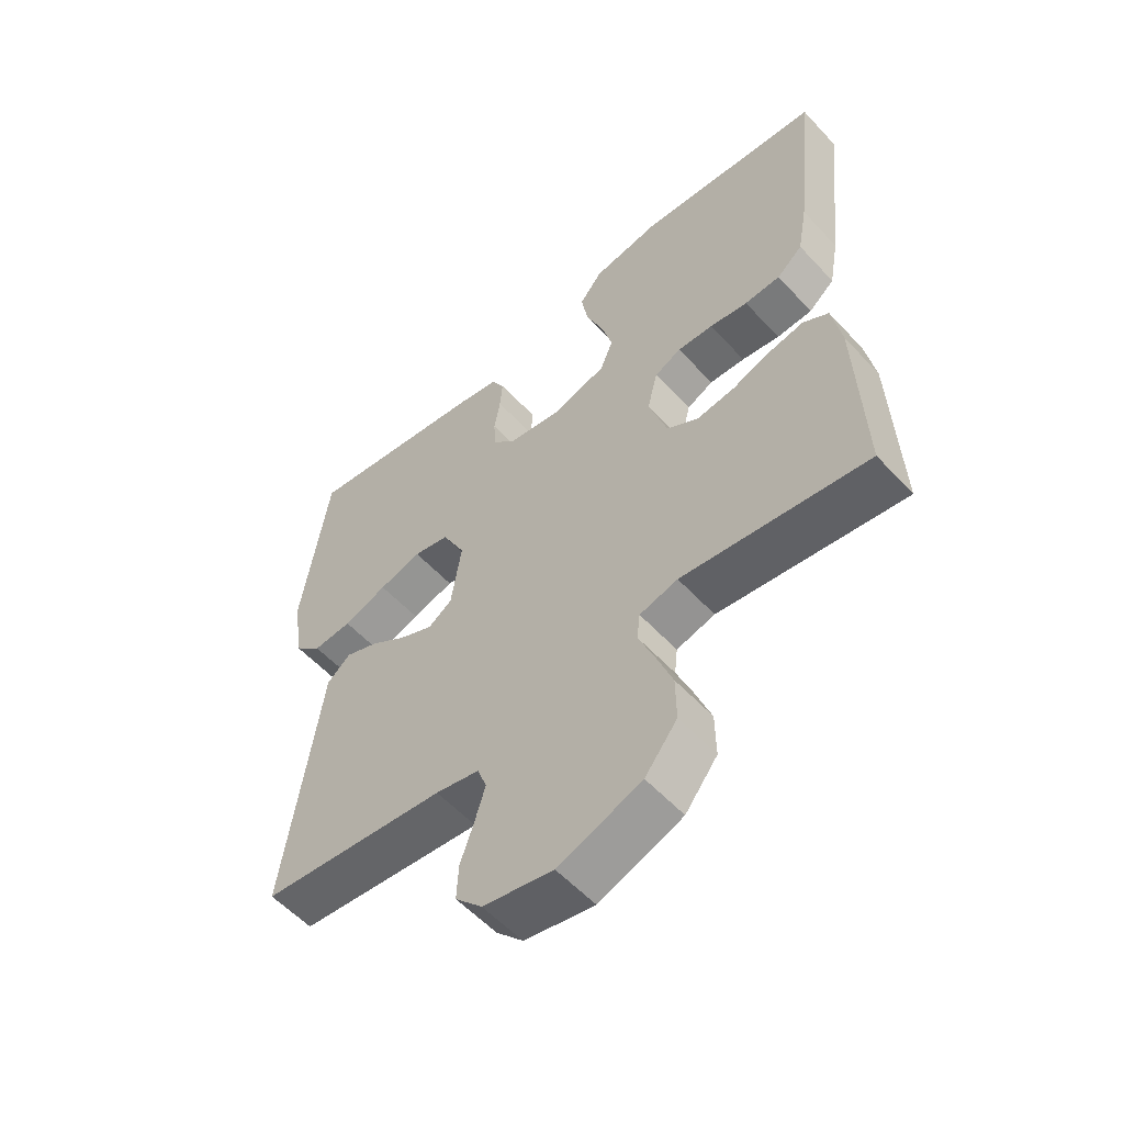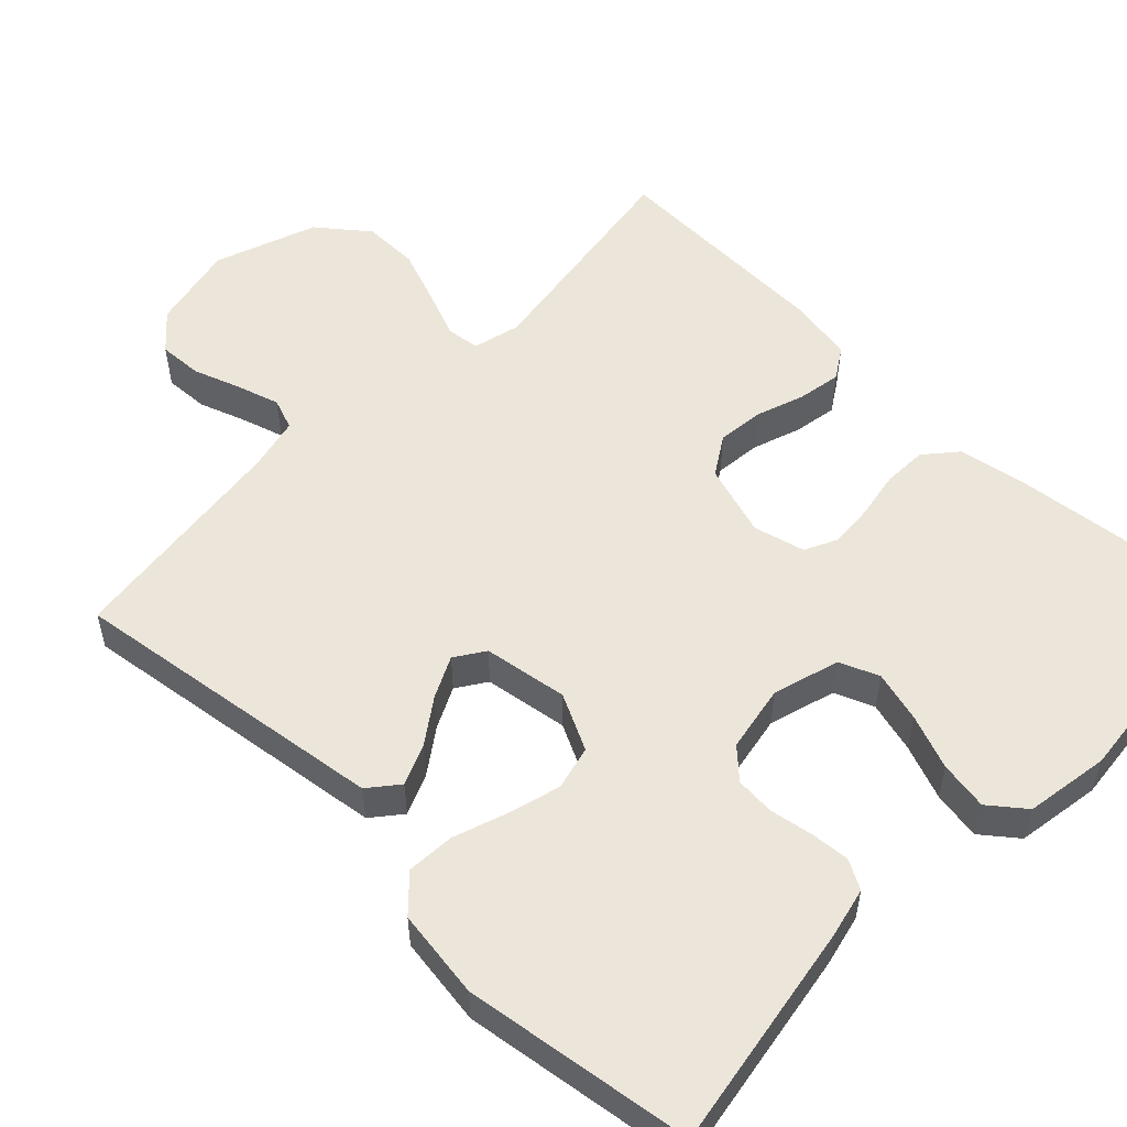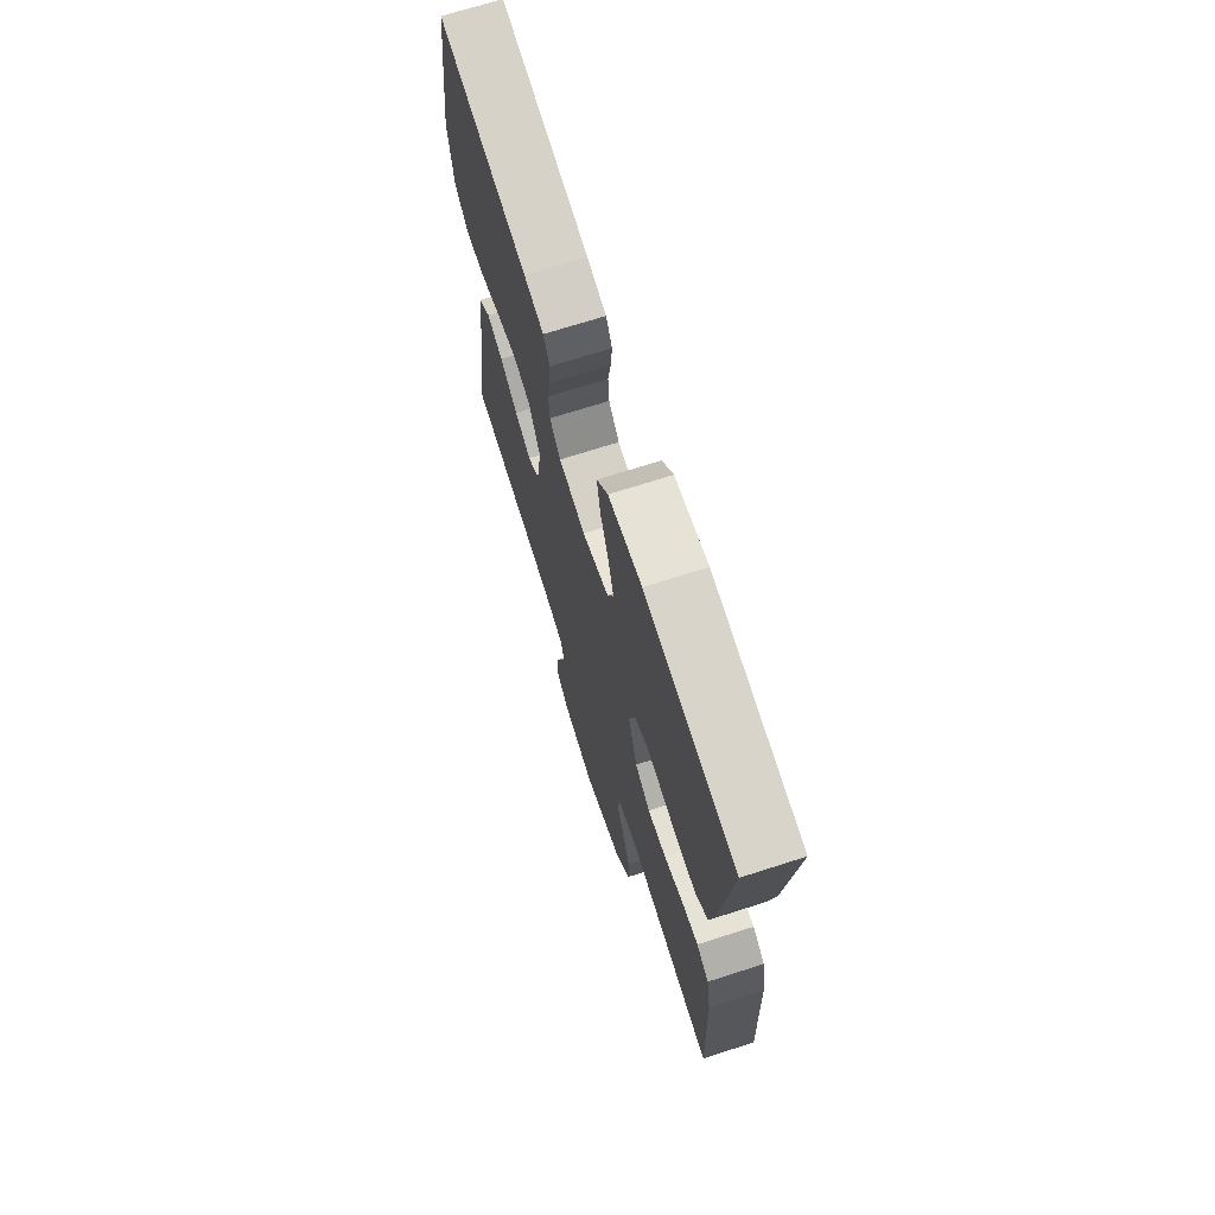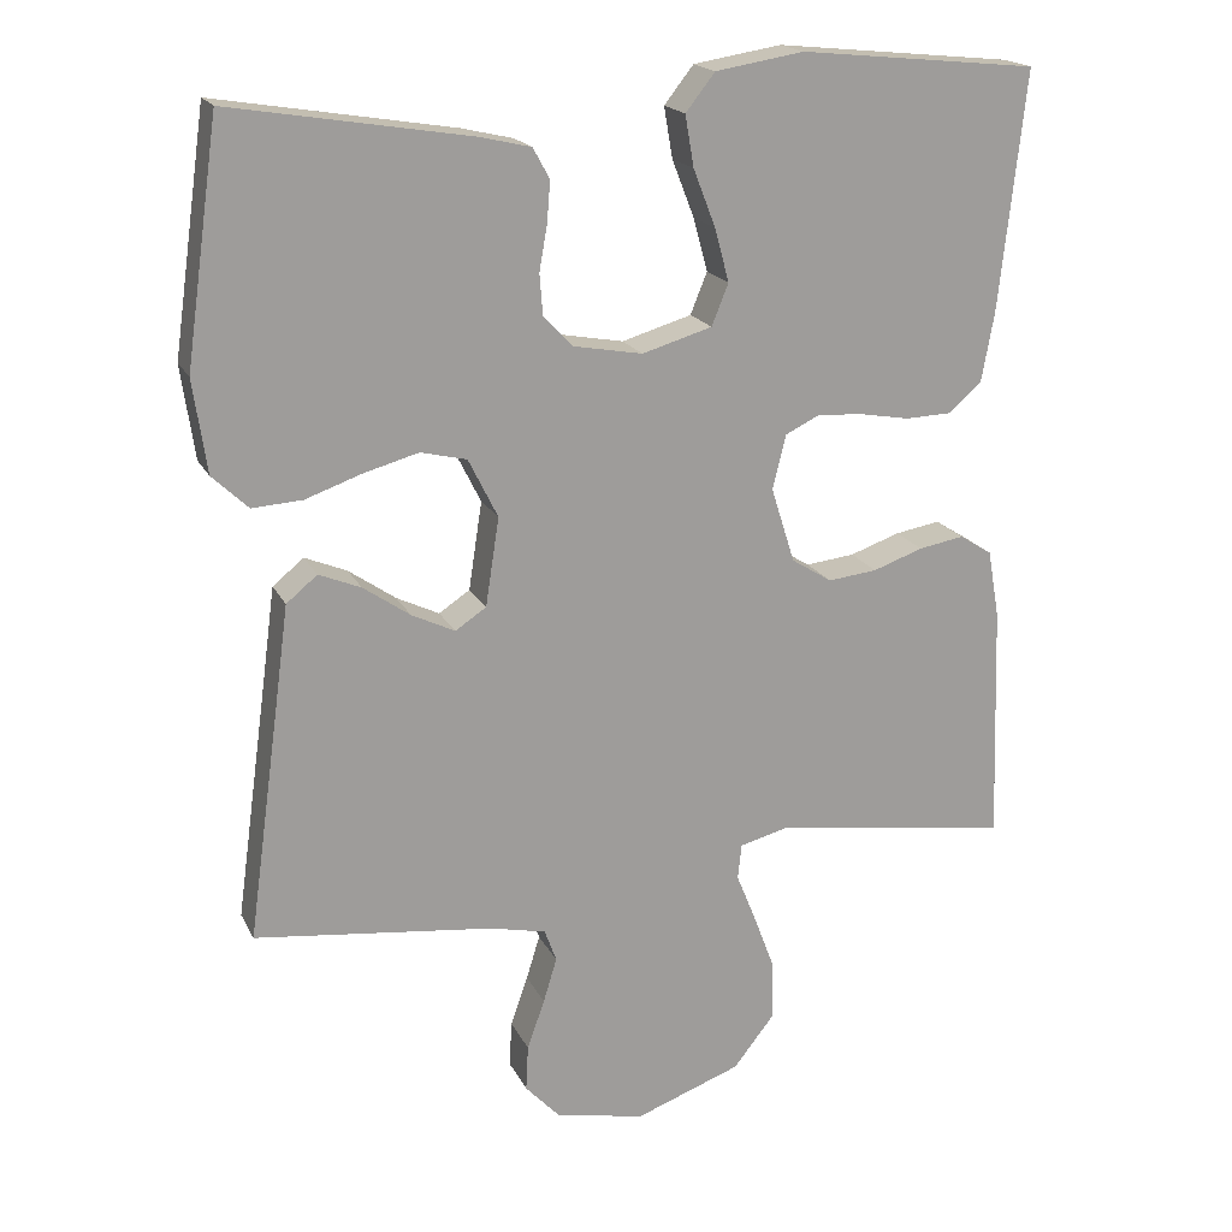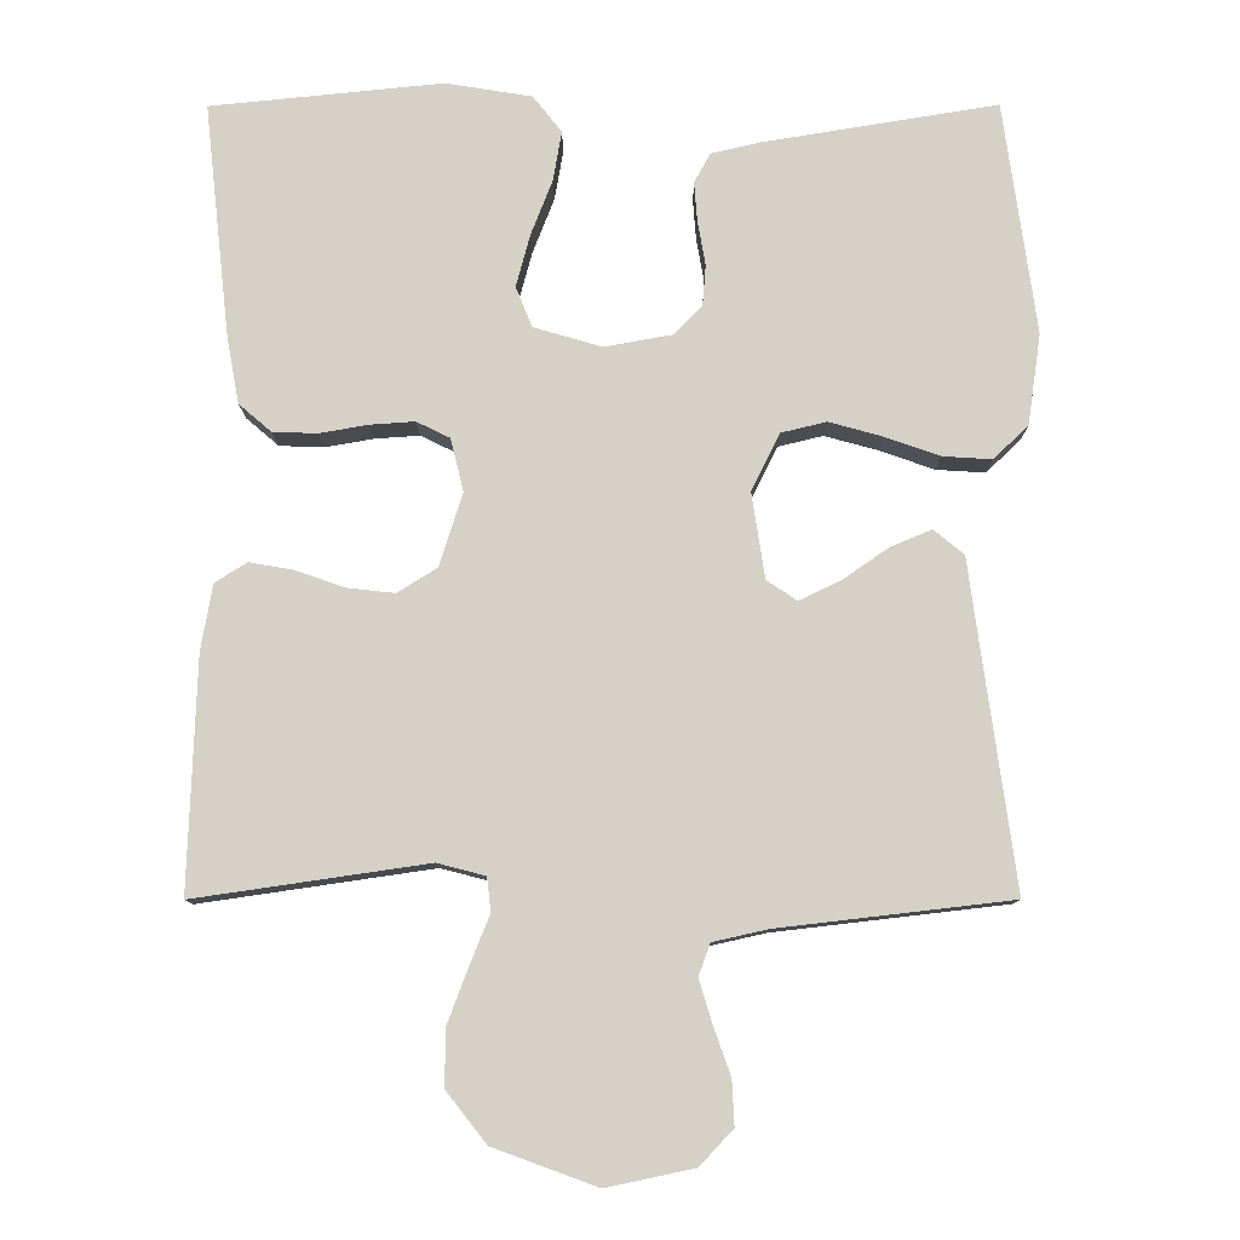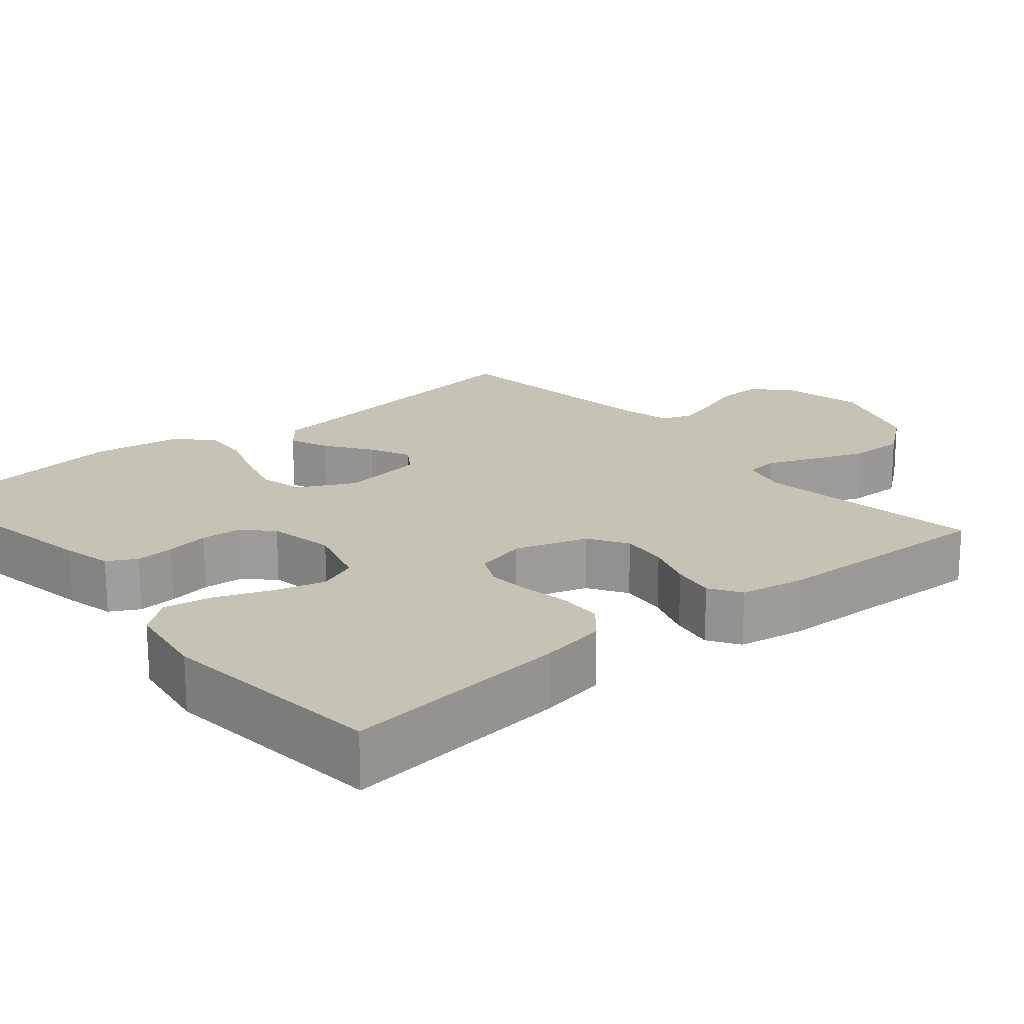
<metadata>
{"format":"obj","ext":"obj","renderer":"f3d","projection":"perspective","resolution":1024,"background":"white","views":[{"elev":-56.6,"azim":42.1,"up":"+Z"},{"elev":54.3,"azim":-46.0,"up":"+Y"},{"elev":70.5,"azim":72.2,"up":"+Z"},{"elev":18.7,"azim":-19.7,"up":"+Z"},{"elev":-10.5,"azim":-179.7,"up":"+Z"},{"elev":19.2,"azim":49.9,"up":"+Y"}]}
</metadata>
<code>
v 0.5 0.07 0.5
v 0.467 0.07 0.2
v 0.451 0.07 0.112
v 0.409 0.07 0.076
v 0.351 0.07 0.074
v 0.289 0.07 0.085
v 0.231 0.07 0.089
v 0.188 0.07 0.068
v 0.171 0.07 0
v 0.201 0.07 -0.095
v 0.252 0.07 -0.127
v 0.314 0.07 -0.12
v 0.377 0.07 -0.098
v 0.434 0.07 -0.088
v 0.475 0.07 -0.114
v 0.49 0.07 -0.2
v 0.5 0.07 -0.5
v 0.2 0.07 -0.456
v 0.138 0.07 -0.472
v 0.133 0.07 -0.516
v 0.158 0.07 -0.578
v 0.185 0.07 -0.65
v 0.186 0.07 -0.723
v 0.134 0.07 -0.789
v 0 0.07 -0.838
v -0.113 0.07 -0.814
v -0.156 0.07 -0.768
v -0.153 0.07 -0.71
v -0.131 0.07 -0.648
v -0.114 0.07 -0.592
v -0.129 0.07 -0.551
v -0.2 0.07 -0.535
v -0.5 0.07 -0.5
v -0.459 0.07 -0.2
v -0.443 0.07 -0.08
v -0.404 0.07 -0.048
v -0.351 0.07 -0.07
v -0.292 0.07 -0.111
v -0.238 0.07 -0.137
v -0.199 0.07 -0.111
v -0.182 0.07 0
v -0.219 0.07 0.074
v -0.277 0.07 0.088
v -0.346 0.07 0.069
v -0.417 0.07 0.044
v -0.48 0.07 0.04
v -0.525 0.07 0.083
v -0.542 0.07 0.2
v -0.5 0.07 0.5
v -0.2 0.07 0.451
v -0.135 0.07 0.436
v -0.114 0.07 0.398
v -0.118 0.07 0.347
v -0.128 0.07 0.29
v -0.124 0.07 0.238
v -0.088 0.07 0.2
v 0 0.07 0.184
v 0.088 0.07 0.21
v 0.109 0.07 0.262
v 0.091 0.07 0.329
v 0.063 0.07 0.401
v 0.052 0.07 0.465
v 0.089 0.07 0.512
v 0.2 0.07 0.53
v 0.5 0 0.5
v 0.467 0 0.2
v 0.451 0 0.112
v 0.409 0 0.076
v 0.351 0 0.074
v 0.289 0 0.085
v 0.231 0 0.089
v 0.188 0 0.068
v 0.171 0 0
v 0.201 0 -0.095
v 0.252 0 -0.127
v 0.314 0 -0.12
v 0.377 0 -0.098
v 0.434 0 -0.088
v 0.475 0 -0.114
v 0.49 0 -0.2
v 0.5 0 -0.5
v 0.2 0 -0.456
v 0.138 0 -0.472
v 0.133 0 -0.516
v 0.158 0 -0.578
v 0.185 0 -0.65
v 0.186 0 -0.723
v 0.134 0 -0.789
v 0 0 -0.838
v -0.113 0 -0.814
v -0.156 0 -0.768
v -0.153 0 -0.71
v -0.131 0 -0.648
v -0.114 0 -0.592
v -0.129 0 -0.551
v -0.2 0 -0.535
v -0.5 0 -0.5
v -0.459 0 -0.2
v -0.443 0 -0.08
v -0.404 0 -0.048
v -0.351 0 -0.07
v -0.292 0 -0.111
v -0.238 0 -0.137
v -0.199 0 -0.111
v -0.182 0 0
v -0.219 0 0.074
v -0.277 0 0.088
v -0.346 0 0.069
v -0.417 0 0.044
v -0.48 0 0.04
v -0.525 0 0.083
v -0.542 0 0.2
v -0.5 0 0.5
v -0.2 0 0.451
v -0.135 0 0.436
v -0.114 0 0.398
v -0.118 0 0.347
v -0.128 0 0.29
v -0.124 0 0.238
v -0.088 0 0.2
v 0 0 0.184
v 0.088 0 0.21
v 0.109 0 0.262
v 0.091 0 0.329
v 0.063 0 0.401
v 0.052 0 0.465
v 0.089 0 0.512
v 0.2 0 0.53
f 4 5 6
f 3 4 6
f 2 3 6
f 1 2 6
f 64 1 6
f 63 64 6
f 62 63 6
f 61 62 6
f 60 61 6
f 59 60 6 7
f 58 59 7 8
f 57 58 8 9
f 56 57 9 10
f 52 53 54
f 51 52 54
f 50 51 54
f 49 50 54
f 48 49 54
f 47 48 54
f 46 47 54
f 45 46 54
f 44 45 54
f 43 44 54 55
f 42 43 55 56
f 36 37 38
f 35 36 38
f 34 35 38
f 34 38 39
f 33 34 39
f 32 33 39
f 31 32 39 40
f 27 28 29
f 26 27 29
f 25 26 29
f 24 25 29
f 23 24 29
f 22 23 29
f 21 22 29
f 20 21 29
f 19 20 29 30
f 16 17 18
f 15 16 18
f 14 15 18
f 13 14 18
f 12 13 18
f 11 12 18 19
f 31 40 41
f 30 31 41
f 19 30 41
f 11 19 41
f 10 11 41
f 10 41 42 56
f 70 69 68
f 70 68 67
f 70 67 66
f 70 66 65
f 70 65 128
f 70 128 127
f 70 127 126
f 70 126 125
f 70 125 124
f 71 70 124 123
f 72 71 123 122
f 73 72 122 121
f 74 73 121 120
f 118 117 116
f 118 116 115
f 118 115 114
f 118 114 113
f 118 113 112
f 118 112 111
f 118 111 110
f 118 110 109
f 118 109 108
f 119 118 108 107
f 120 119 107 106
f 102 101 100
f 102 100 99
f 102 99 98
f 103 102 98
f 103 98 97
f 103 97 96
f 104 103 96 95
f 93 92 91
f 93 91 90
f 93 90 89
f 93 89 88
f 93 88 87
f 93 87 86
f 93 86 85
f 93 85 84
f 94 93 84 83
f 82 81 80
f 82 80 79
f 82 79 78
f 82 78 77
f 82 77 76
f 83 82 76 75
f 105 104 95
f 105 95 94
f 105 94 83
f 105 83 75
f 105 75 74
f 120 106 105 74
f 1 65 66 2
f 2 66 67 3
f 3 67 68 4
f 4 68 69 5
f 5 69 70 6
f 6 70 71 7
f 7 71 72 8
f 8 72 73 9
f 9 73 74 10
f 10 74 75 11
f 11 75 76 12
f 12 76 77 13
f 13 77 78 14
f 14 78 79 15
f 15 79 80 16
f 16 80 81 17
f 17 81 82 18
f 18 82 83 19
f 19 83 84 20
f 20 84 85 21
f 21 85 86 22
f 22 86 87 23
f 23 87 88 24
f 24 88 89 25
f 25 89 90 26
f 26 90 91 27
f 27 91 92 28
f 28 92 93 29
f 29 93 94 30
f 30 94 95 31
f 31 95 96 32
f 32 96 97 33
f 33 97 98 34
f 34 98 99 35
f 35 99 100 36
f 36 100 101 37
f 37 101 102 38
f 38 102 103 39
f 39 103 104 40
f 40 104 105 41
f 41 105 106 42
f 42 106 107 43
f 43 107 108 44
f 44 108 109 45
f 45 109 110 46
f 46 110 111 47
f 47 111 112 48
f 48 112 113 49
f 49 113 114 50
f 50 114 115 51
f 51 115 116 52
f 52 116 117 53
f 53 117 118 54
f 54 118 119 55
f 55 119 120 56
f 56 120 121 57
f 57 121 122 58
f 58 122 123 59
f 59 123 124 60
f 60 124 125 61
f 61 125 126 62
f 62 126 127 63
f 63 127 128 64
f 64 128 65 1

</code>
